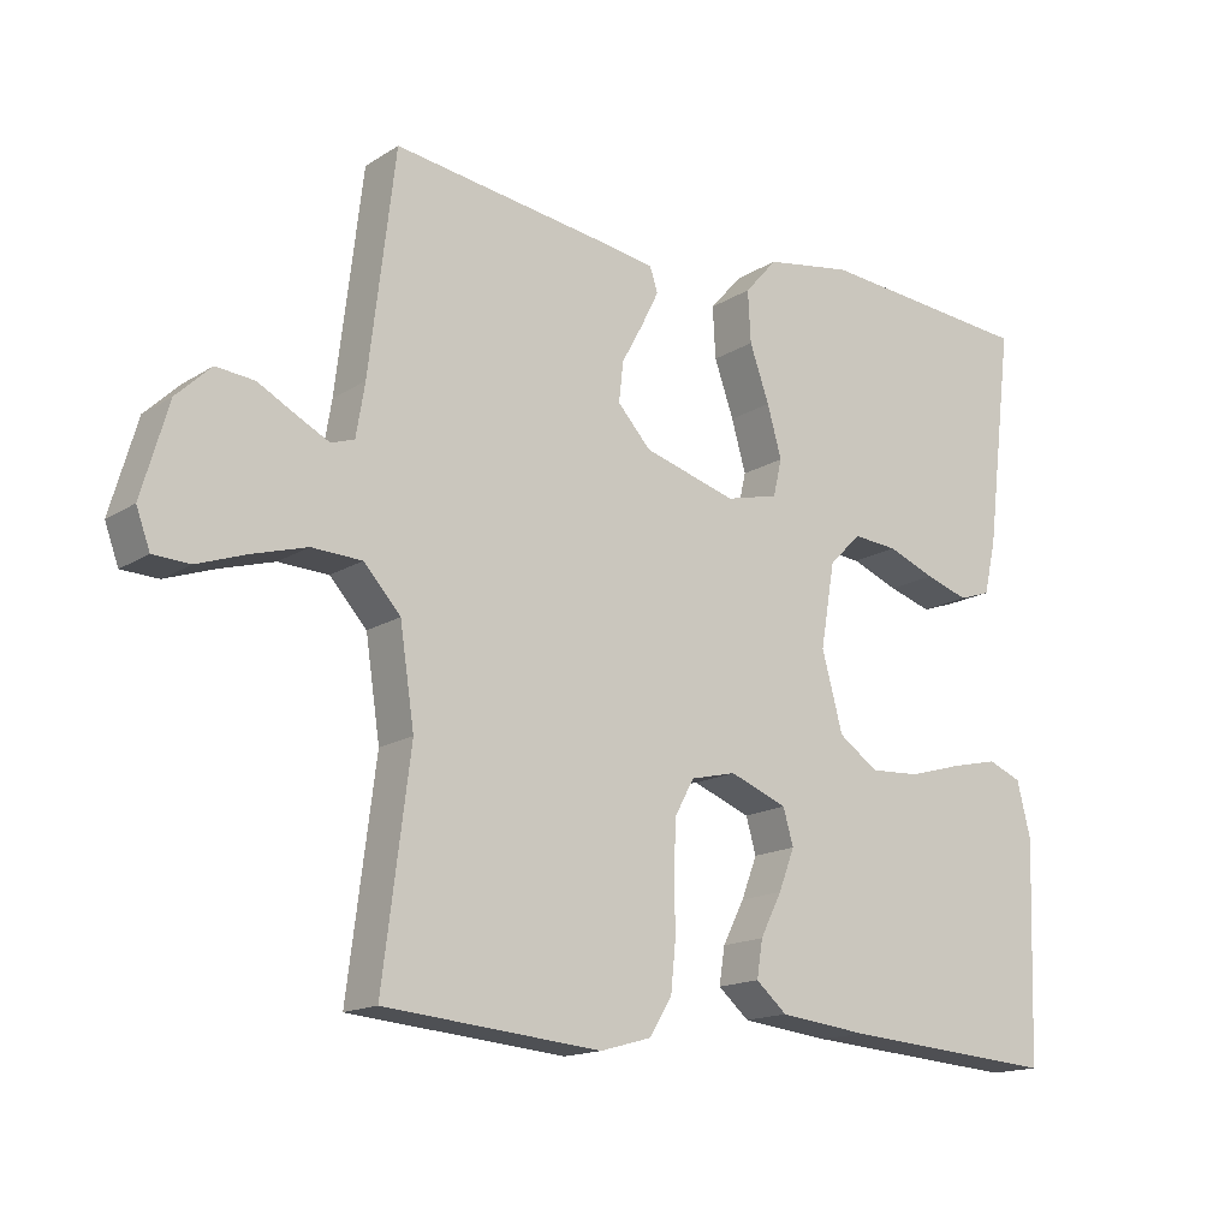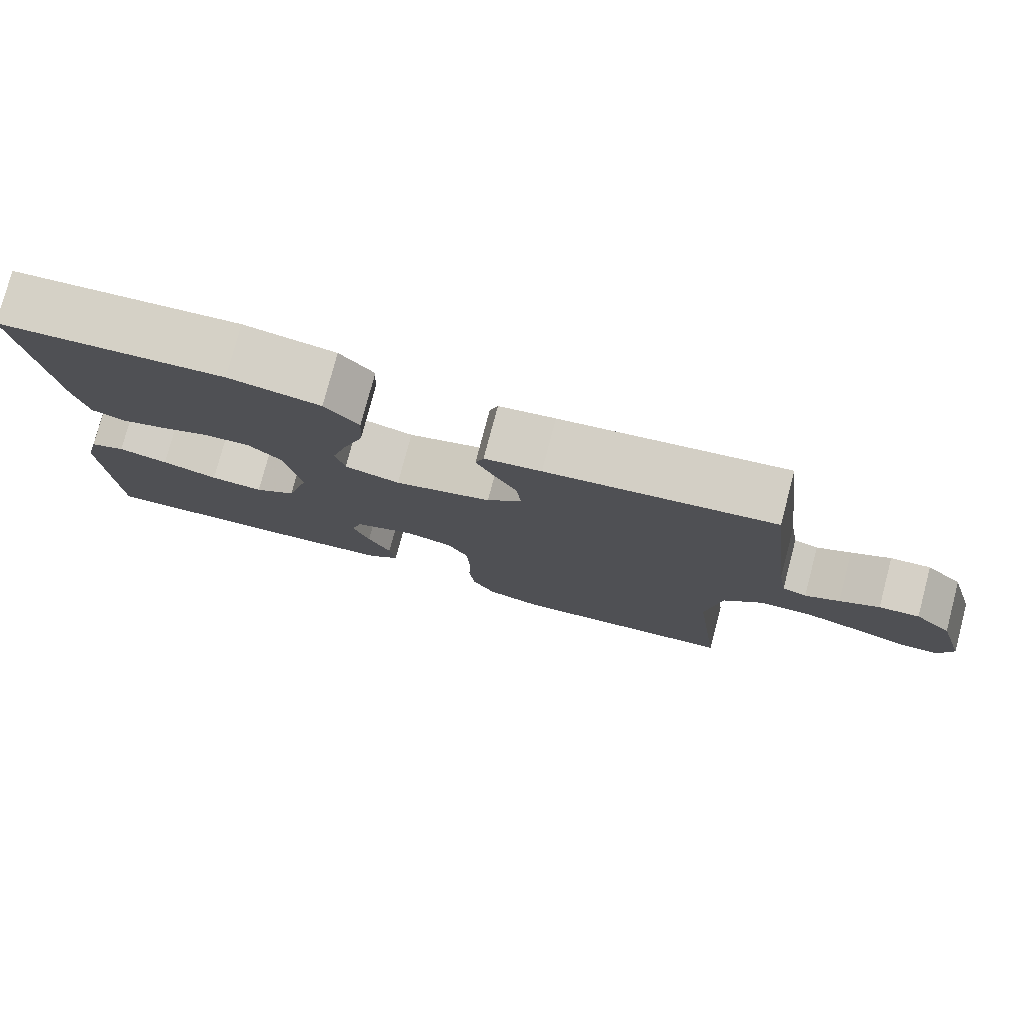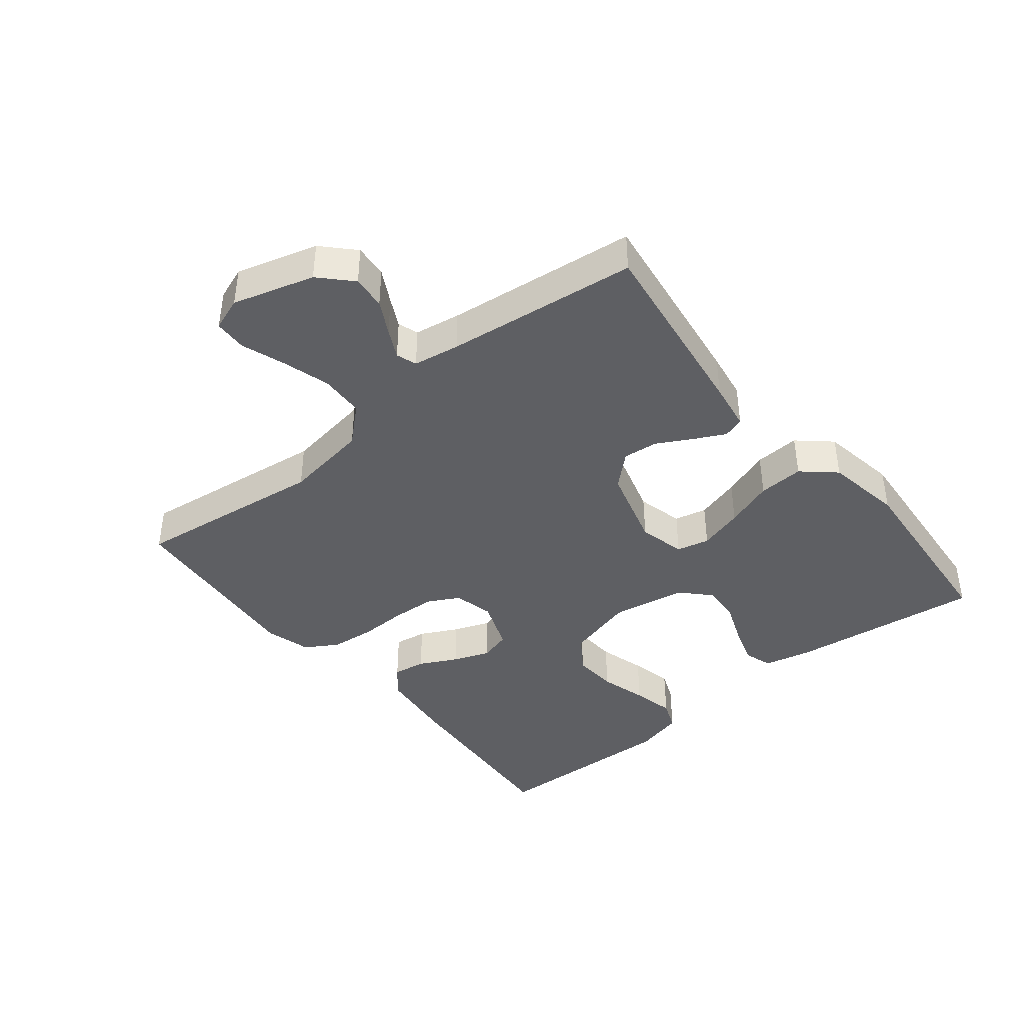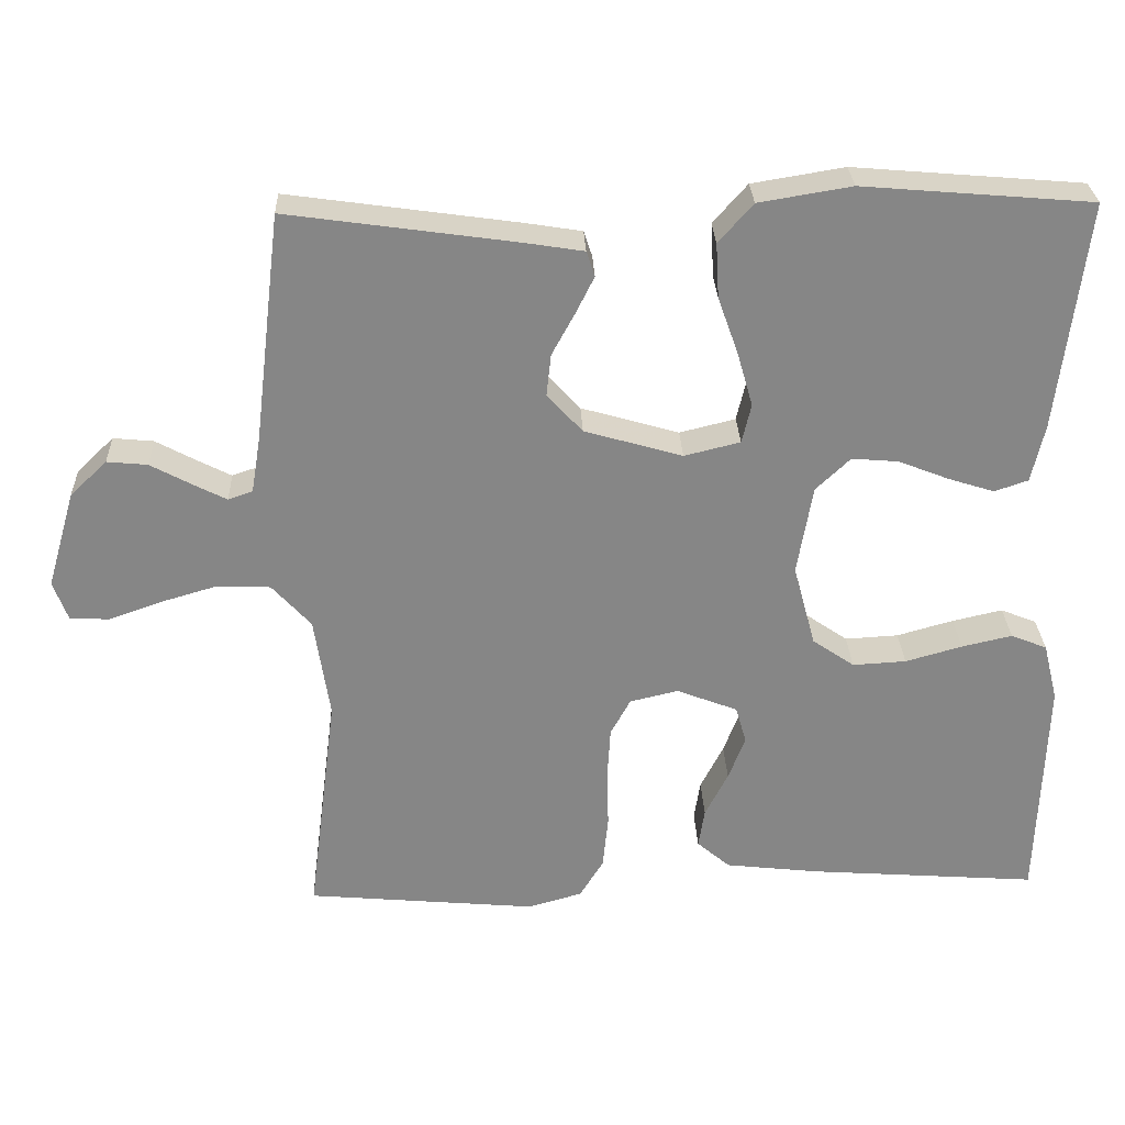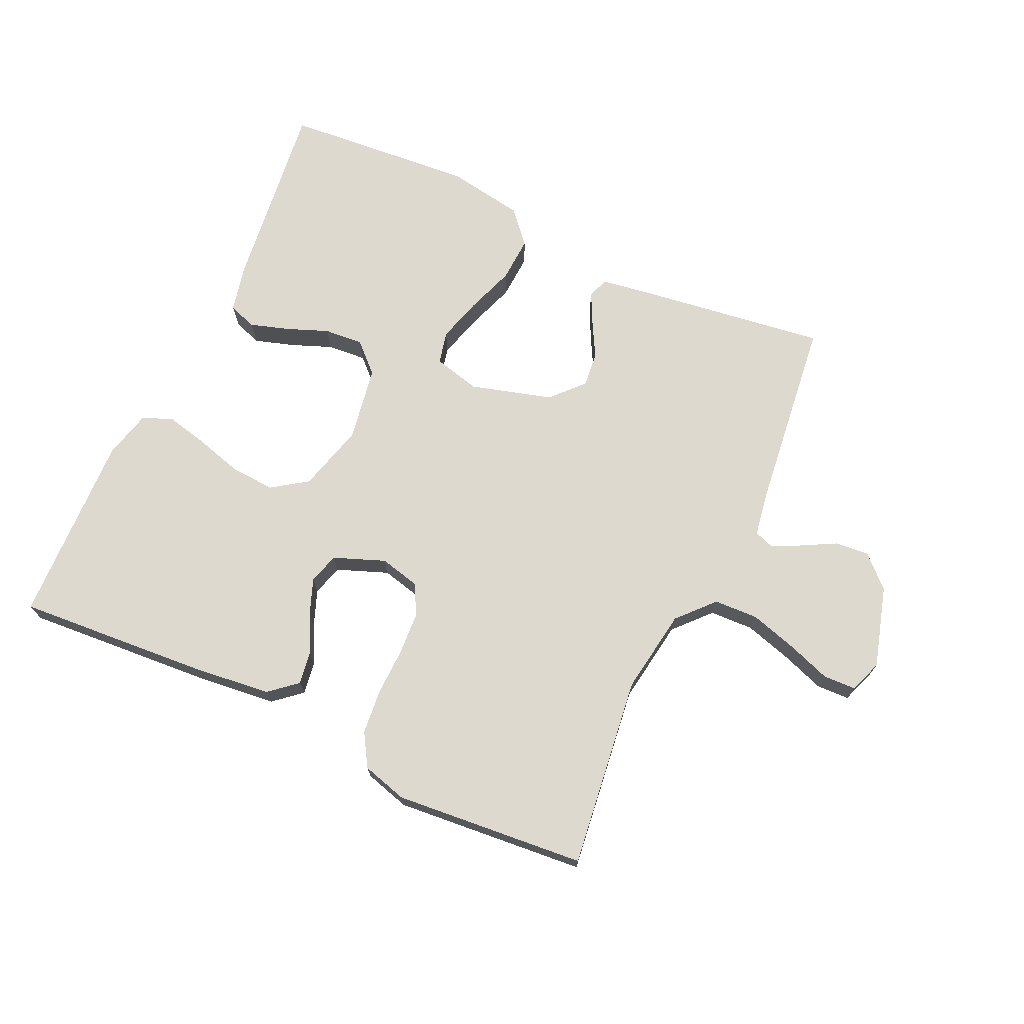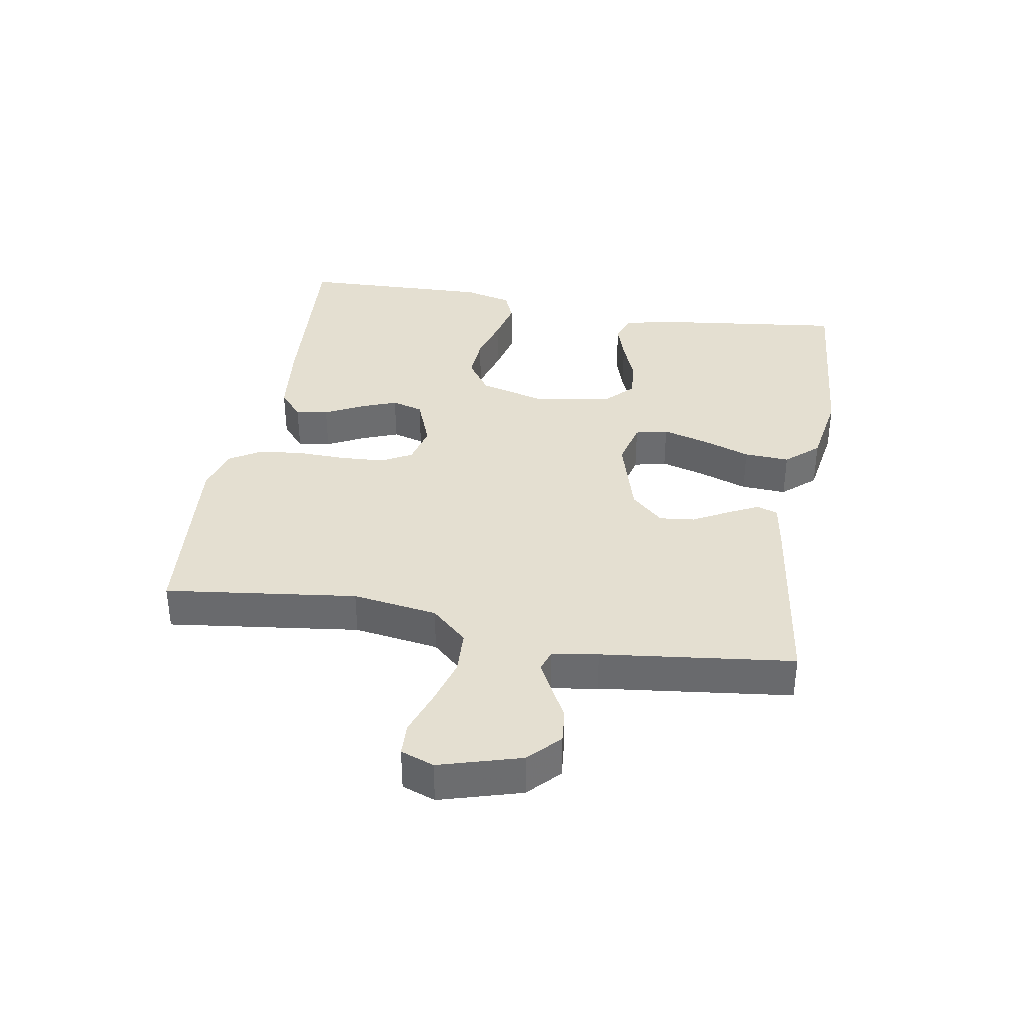
<metadata>
{"format":"obj","ext":"obj","renderer":"f3d","projection":"perspective","resolution":1024,"background":"white","views":[{"elev":-15.6,"azim":-37.8,"up":"+Z"},{"elev":78.0,"azim":-165.2,"up":"+Z"},{"elev":-41.2,"azim":-51.0,"up":"+Y"},{"elev":28.0,"azim":-2.2,"up":"+Z"},{"elev":71.5,"azim":-155.1,"up":"+Y"},{"elev":36.6,"azim":-80.2,"up":"+Y"}]}
</metadata>
<code>
v 0.5 0.07 0.5
v 0.463 0.07 0.2
v 0.446 0.07 0.125
v 0.402 0.07 0.11
v 0.342 0.07 0.129
v 0.276 0.07 0.155
v 0.215 0.07 0.16
v 0.17 0.07 0.117
v 0.15 0.07 0
v 0.179 0.07 -0.107
v 0.234 0.07 -0.145
v 0.304 0.07 -0.141
v 0.378 0.07 -0.12
v 0.444 0.07 -0.105
v 0.491 0.07 -0.124
v 0.51 0.07 -0.2
v 0.5 0.07 -0.5
v 0.2 0.07 -0.478
v 0.077 0.07 -0.464
v 0.034 0.07 -0.427
v 0.042 0.07 -0.376
v 0.072 0.07 -0.317
v 0.094 0.07 -0.26
v 0.08 0.07 -0.211
v 0 0.07 -0.18
v -0.063 0.07 -0.195
v -0.089 0.07 -0.243
v -0.093 0.07 -0.311
v -0.091 0.07 -0.386
v -0.098 0.07 -0.456
v -0.129 0.07 -0.507
v -0.2 0.07 -0.527
v -0.5 0.07 -0.5
v -0.462 0.07 -0.2
v -0.482 0.07 -0.067
v -0.533 0.07 -0.011
v -0.602 0.07 -0.008
v -0.677 0.07 -0.03
v -0.745 0.07 -0.054
v -0.796 0.07 -0.052
v -0.815 0.07 0
v -0.778 0.07 0.127
v -0.73 0.07 0.173
v -0.677 0.07 0.168
v -0.625 0.07 0.14
v -0.58 0.07 0.117
v -0.548 0.07 0.128
v -0.536 0.07 0.2
v -0.5 0.07 0.5
v -0.2 0.07 0.458
v -0.125 0.07 0.446
v -0.114 0.07 0.413
v -0.138 0.07 0.365
v -0.168 0.07 0.31
v -0.174 0.07 0.255
v -0.128 0.07 0.205
v 0 0.07 0.168
v 0.073 0.07 0.186
v 0.085 0.07 0.237
v 0.065 0.07 0.307
v 0.038 0.07 0.383
v 0.034 0.07 0.454
v 0.079 0.07 0.505
v 0.2 0.07 0.525
v 0.5 0 0.5
v 0.463 0 0.2
v 0.446 0 0.125
v 0.402 0 0.11
v 0.342 0 0.129
v 0.276 0 0.155
v 0.215 0 0.16
v 0.17 0 0.117
v 0.15 0 0
v 0.179 0 -0.107
v 0.234 0 -0.145
v 0.304 0 -0.141
v 0.378 0 -0.12
v 0.444 0 -0.105
v 0.491 0 -0.124
v 0.51 0 -0.2
v 0.5 0 -0.5
v 0.2 0 -0.478
v 0.077 0 -0.464
v 0.034 0 -0.427
v 0.042 0 -0.376
v 0.072 0 -0.317
v 0.094 0 -0.26
v 0.08 0 -0.211
v 0 0 -0.18
v -0.063 0 -0.195
v -0.089 0 -0.243
v -0.093 0 -0.311
v -0.091 0 -0.386
v -0.098 0 -0.456
v -0.129 0 -0.507
v -0.2 0 -0.527
v -0.5 0 -0.5
v -0.462 0 -0.2
v -0.482 0 -0.067
v -0.533 0 -0.011
v -0.602 0 -0.008
v -0.677 0 -0.03
v -0.745 0 -0.054
v -0.796 0 -0.052
v -0.815 0 0
v -0.778 0 0.127
v -0.73 0 0.173
v -0.677 0 0.168
v -0.625 0 0.14
v -0.58 0 0.117
v -0.548 0 0.128
v -0.536 0 0.2
v -0.5 0 0.5
v -0.2 0 0.458
v -0.125 0 0.446
v -0.114 0 0.413
v -0.138 0 0.365
v -0.168 0 0.31
v -0.174 0 0.255
v -0.128 0 0.205
v 0 0 0.168
v 0.073 0 0.186
v 0.085 0 0.237
v 0.065 0 0.307
v 0.038 0 0.383
v 0.034 0 0.454
v 0.079 0 0.505
v 0.2 0 0.525
f 60 61 62 63
f 59 60 63 64
f 58 59 64 1
f 51 52 53 54
f 49 50 51 54
f 48 49 54 55
f 47 48 55 56
f 42 43 44 45
f 42 45 46
f 41 42 46
f 38 39 40 41
f 37 38 41 46
f 36 37 46 47
f 31 32 33 34
f 31 34 35
f 28 29 30 31
f 27 28 31 35
f 26 27 35 36
f 19 20 21 22
f 19 22 23
f 18 19 23
f 17 18 23 24
f 15 16 17 24
f 12 13 14 15
f 3 4 5 6
f 1 2 3 6
f 58 1 6 7
f 57 58 7 8
f 56 57 8 9
f 47 56 9 10
f 25 26 36 47
f 25 47 10 11
f 12 15 24 25
f 11 12 25
f 127 126 125 124
f 128 127 124 123
f 65 128 123 122
f 118 117 116 115
f 118 115 114 113
f 119 118 113 112
f 120 119 112 111
f 109 108 107 106
f 110 109 106
f 110 106 105
f 105 104 103 102
f 110 105 102 101
f 111 110 101 100
f 98 97 96 95
f 99 98 95
f 95 94 93 92
f 99 95 92 91
f 100 99 91 90
f 86 85 84 83
f 87 86 83
f 87 83 82
f 88 87 82 81
f 88 81 80 79
f 79 78 77 76
f 70 69 68 67
f 70 67 66 65
f 71 70 65 122
f 72 71 122 121
f 73 72 121 120
f 74 73 120 111
f 111 100 90 89
f 75 74 111 89
f 89 88 79 76
f 89 76 75
f 1 65 66 2
f 2 66 67 3
f 3 67 68 4
f 4 68 69 5
f 5 69 70 6
f 6 70 71 7
f 7 71 72 8
f 8 72 73 9
f 9 73 74 10
f 10 74 75 11
f 11 75 76 12
f 12 76 77 13
f 13 77 78 14
f 14 78 79 15
f 15 79 80 16
f 16 80 81 17
f 17 81 82 18
f 18 82 83 19
f 19 83 84 20
f 20 84 85 21
f 21 85 86 22
f 22 86 87 23
f 23 87 88 24
f 24 88 89 25
f 25 89 90 26
f 26 90 91 27
f 27 91 92 28
f 28 92 93 29
f 29 93 94 30
f 30 94 95 31
f 31 95 96 32
f 32 96 97 33
f 33 97 98 34
f 34 98 99 35
f 35 99 100 36
f 36 100 101 37
f 37 101 102 38
f 38 102 103 39
f 39 103 104 40
f 40 104 105 41
f 41 105 106 42
f 42 106 107 43
f 43 107 108 44
f 44 108 109 45
f 45 109 110 46
f 46 110 111 47
f 47 111 112 48
f 48 112 113 49
f 49 113 114 50
f 50 114 115 51
f 51 115 116 52
f 52 116 117 53
f 53 117 118 54
f 54 118 119 55
f 55 119 120 56
f 56 120 121 57
f 57 121 122 58
f 58 122 123 59
f 59 123 124 60
f 60 124 125 61
f 61 125 126 62
f 62 126 127 63
f 63 127 128 64
f 64 128 65 1

</code>
